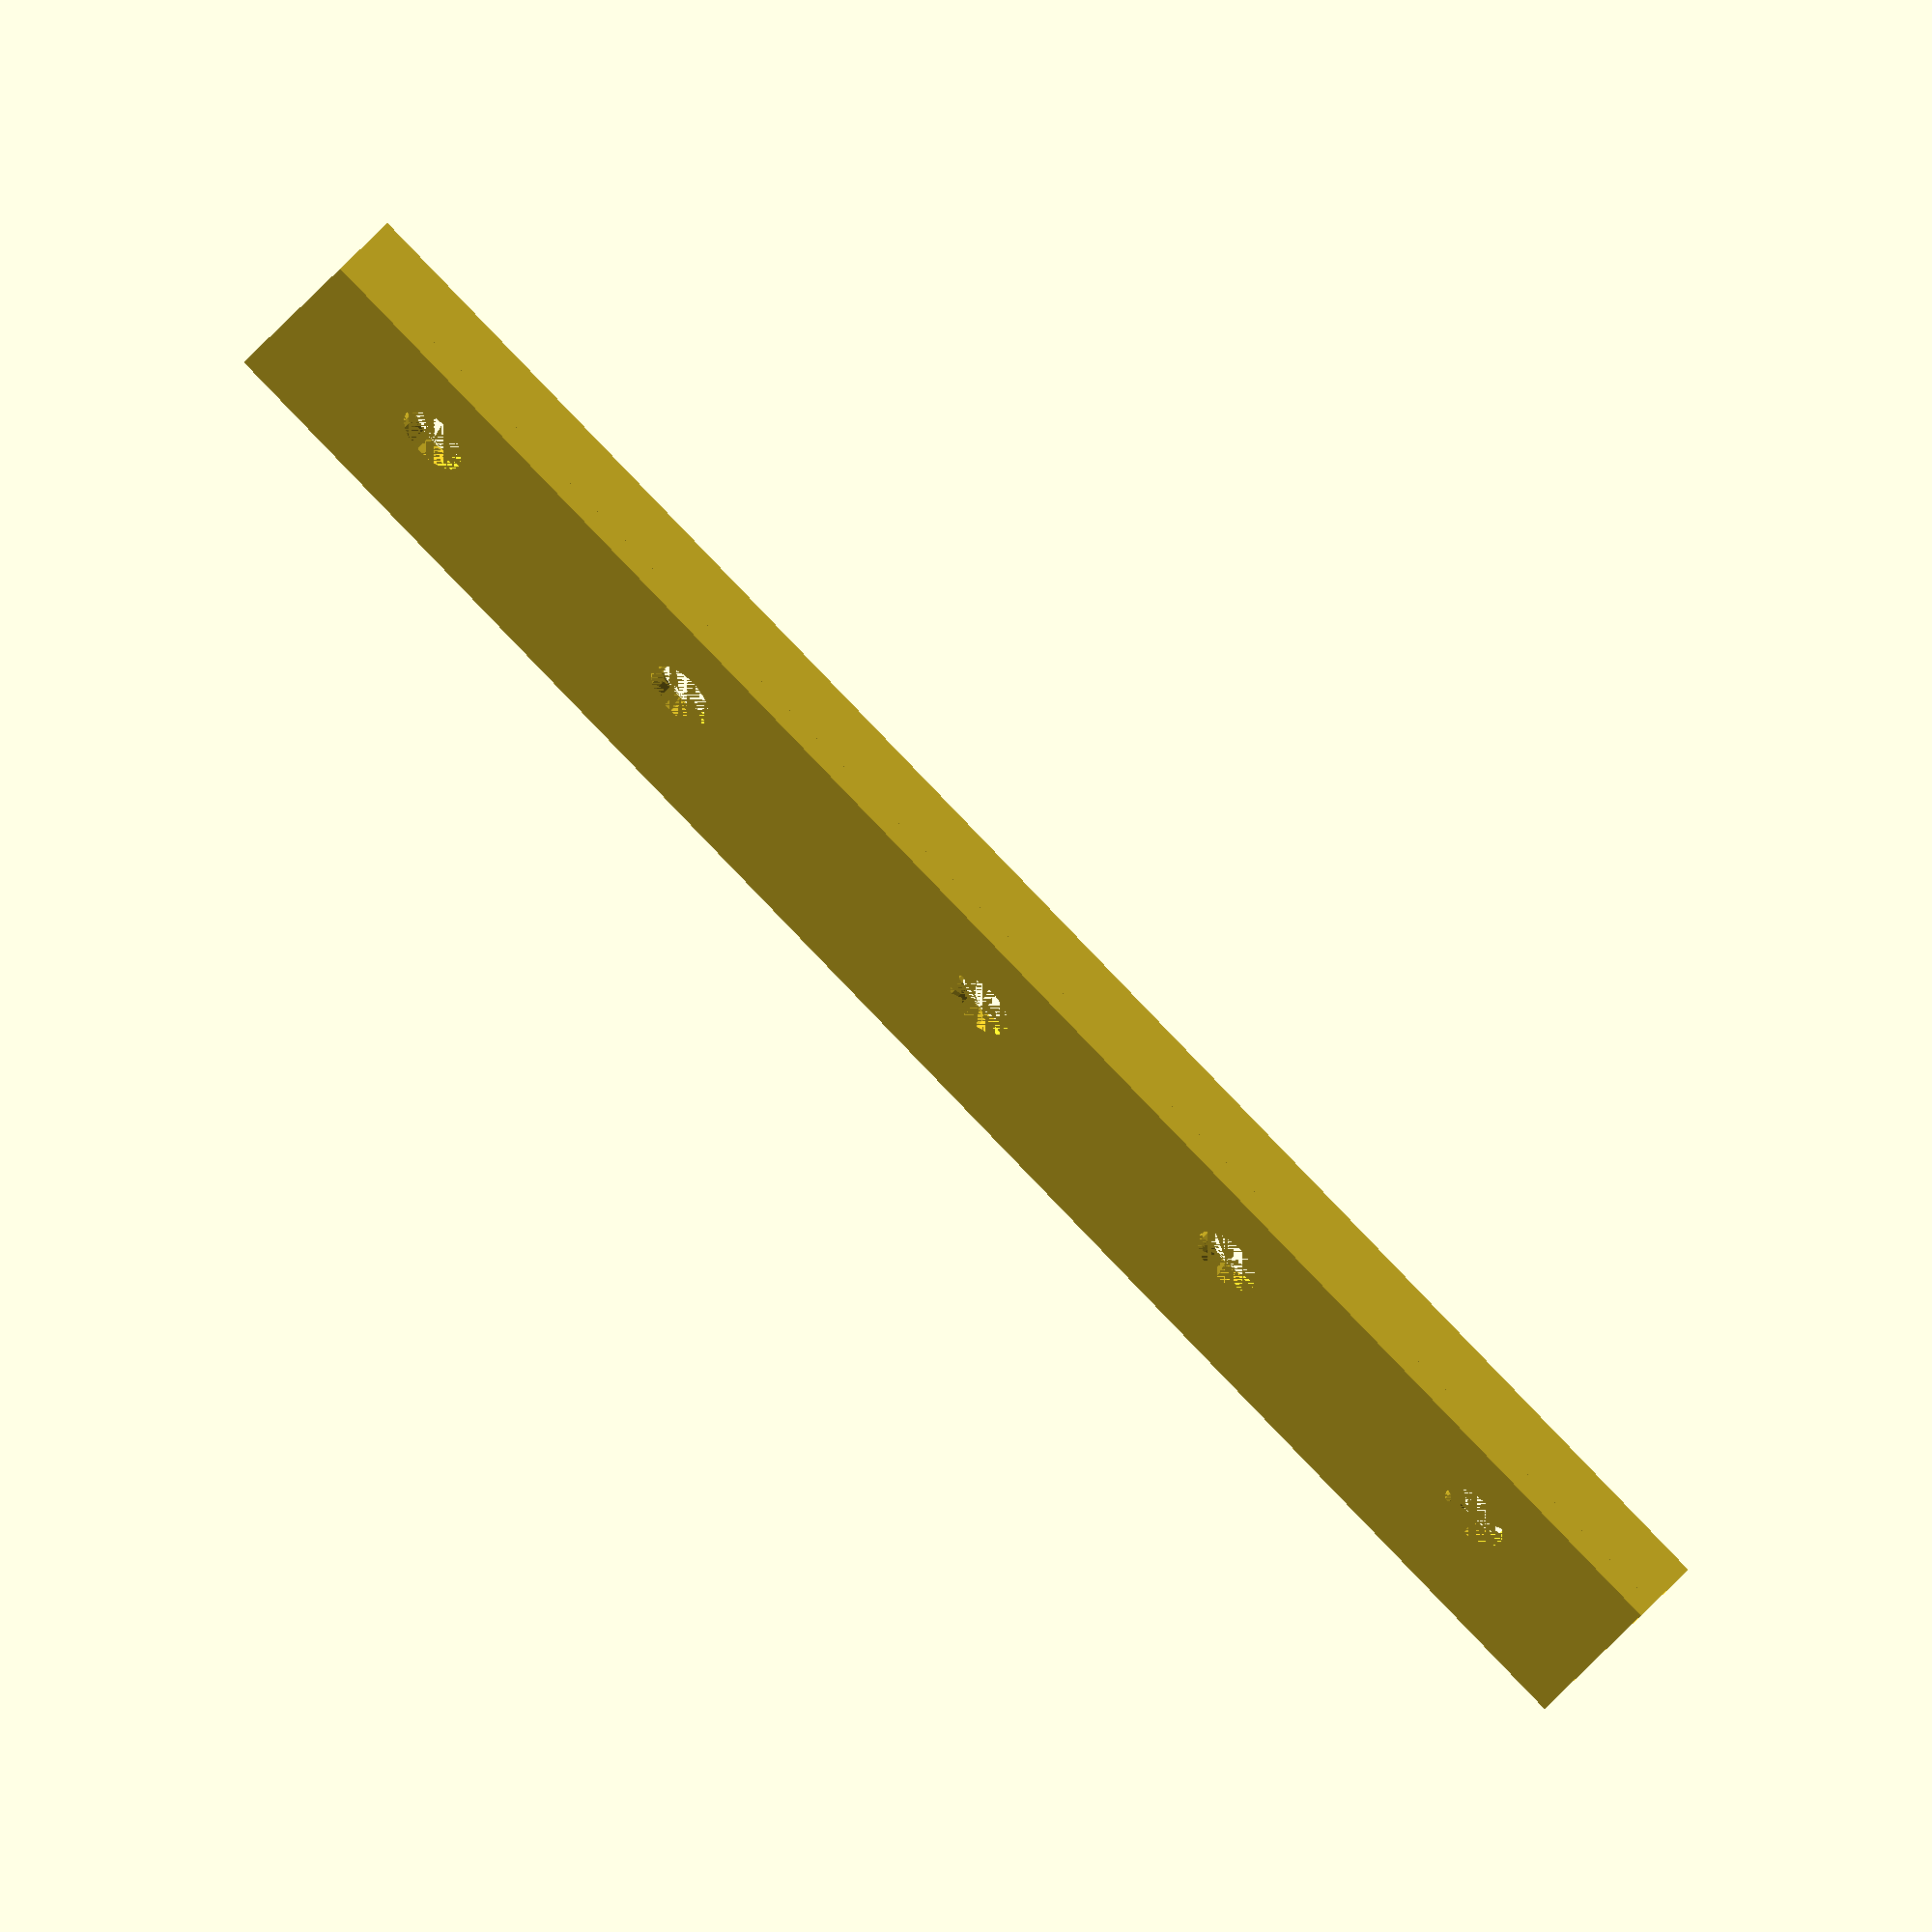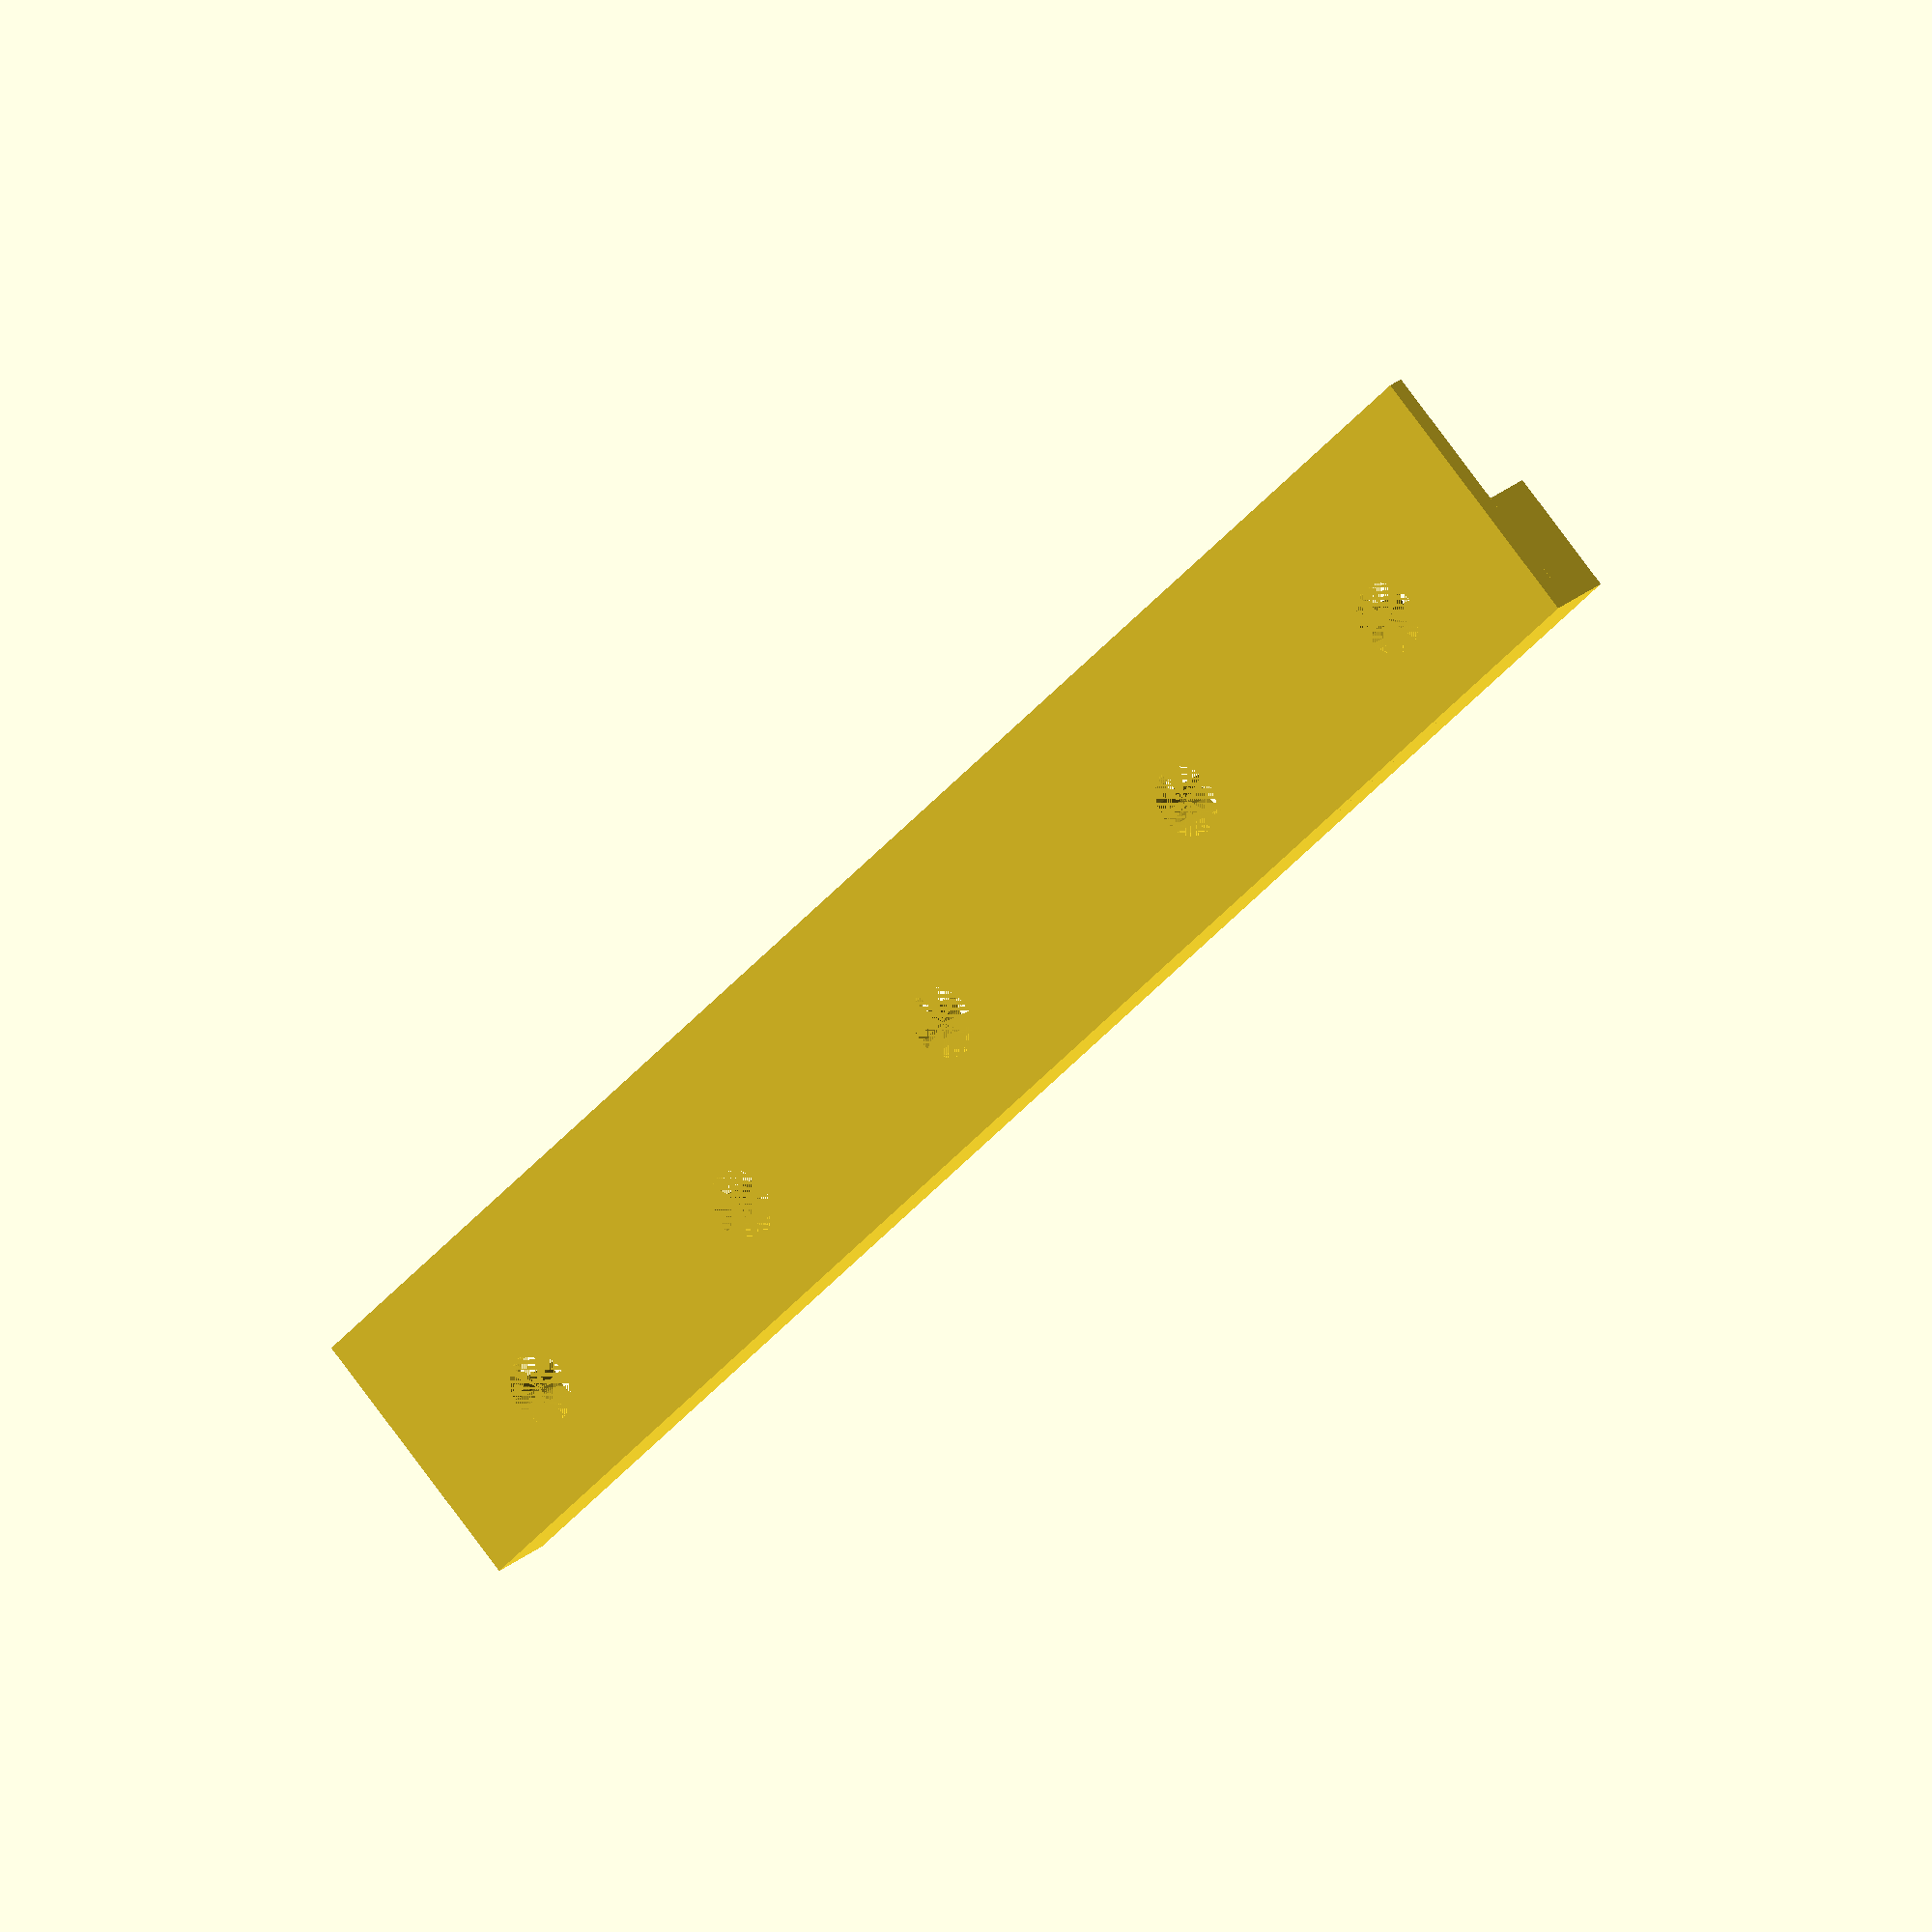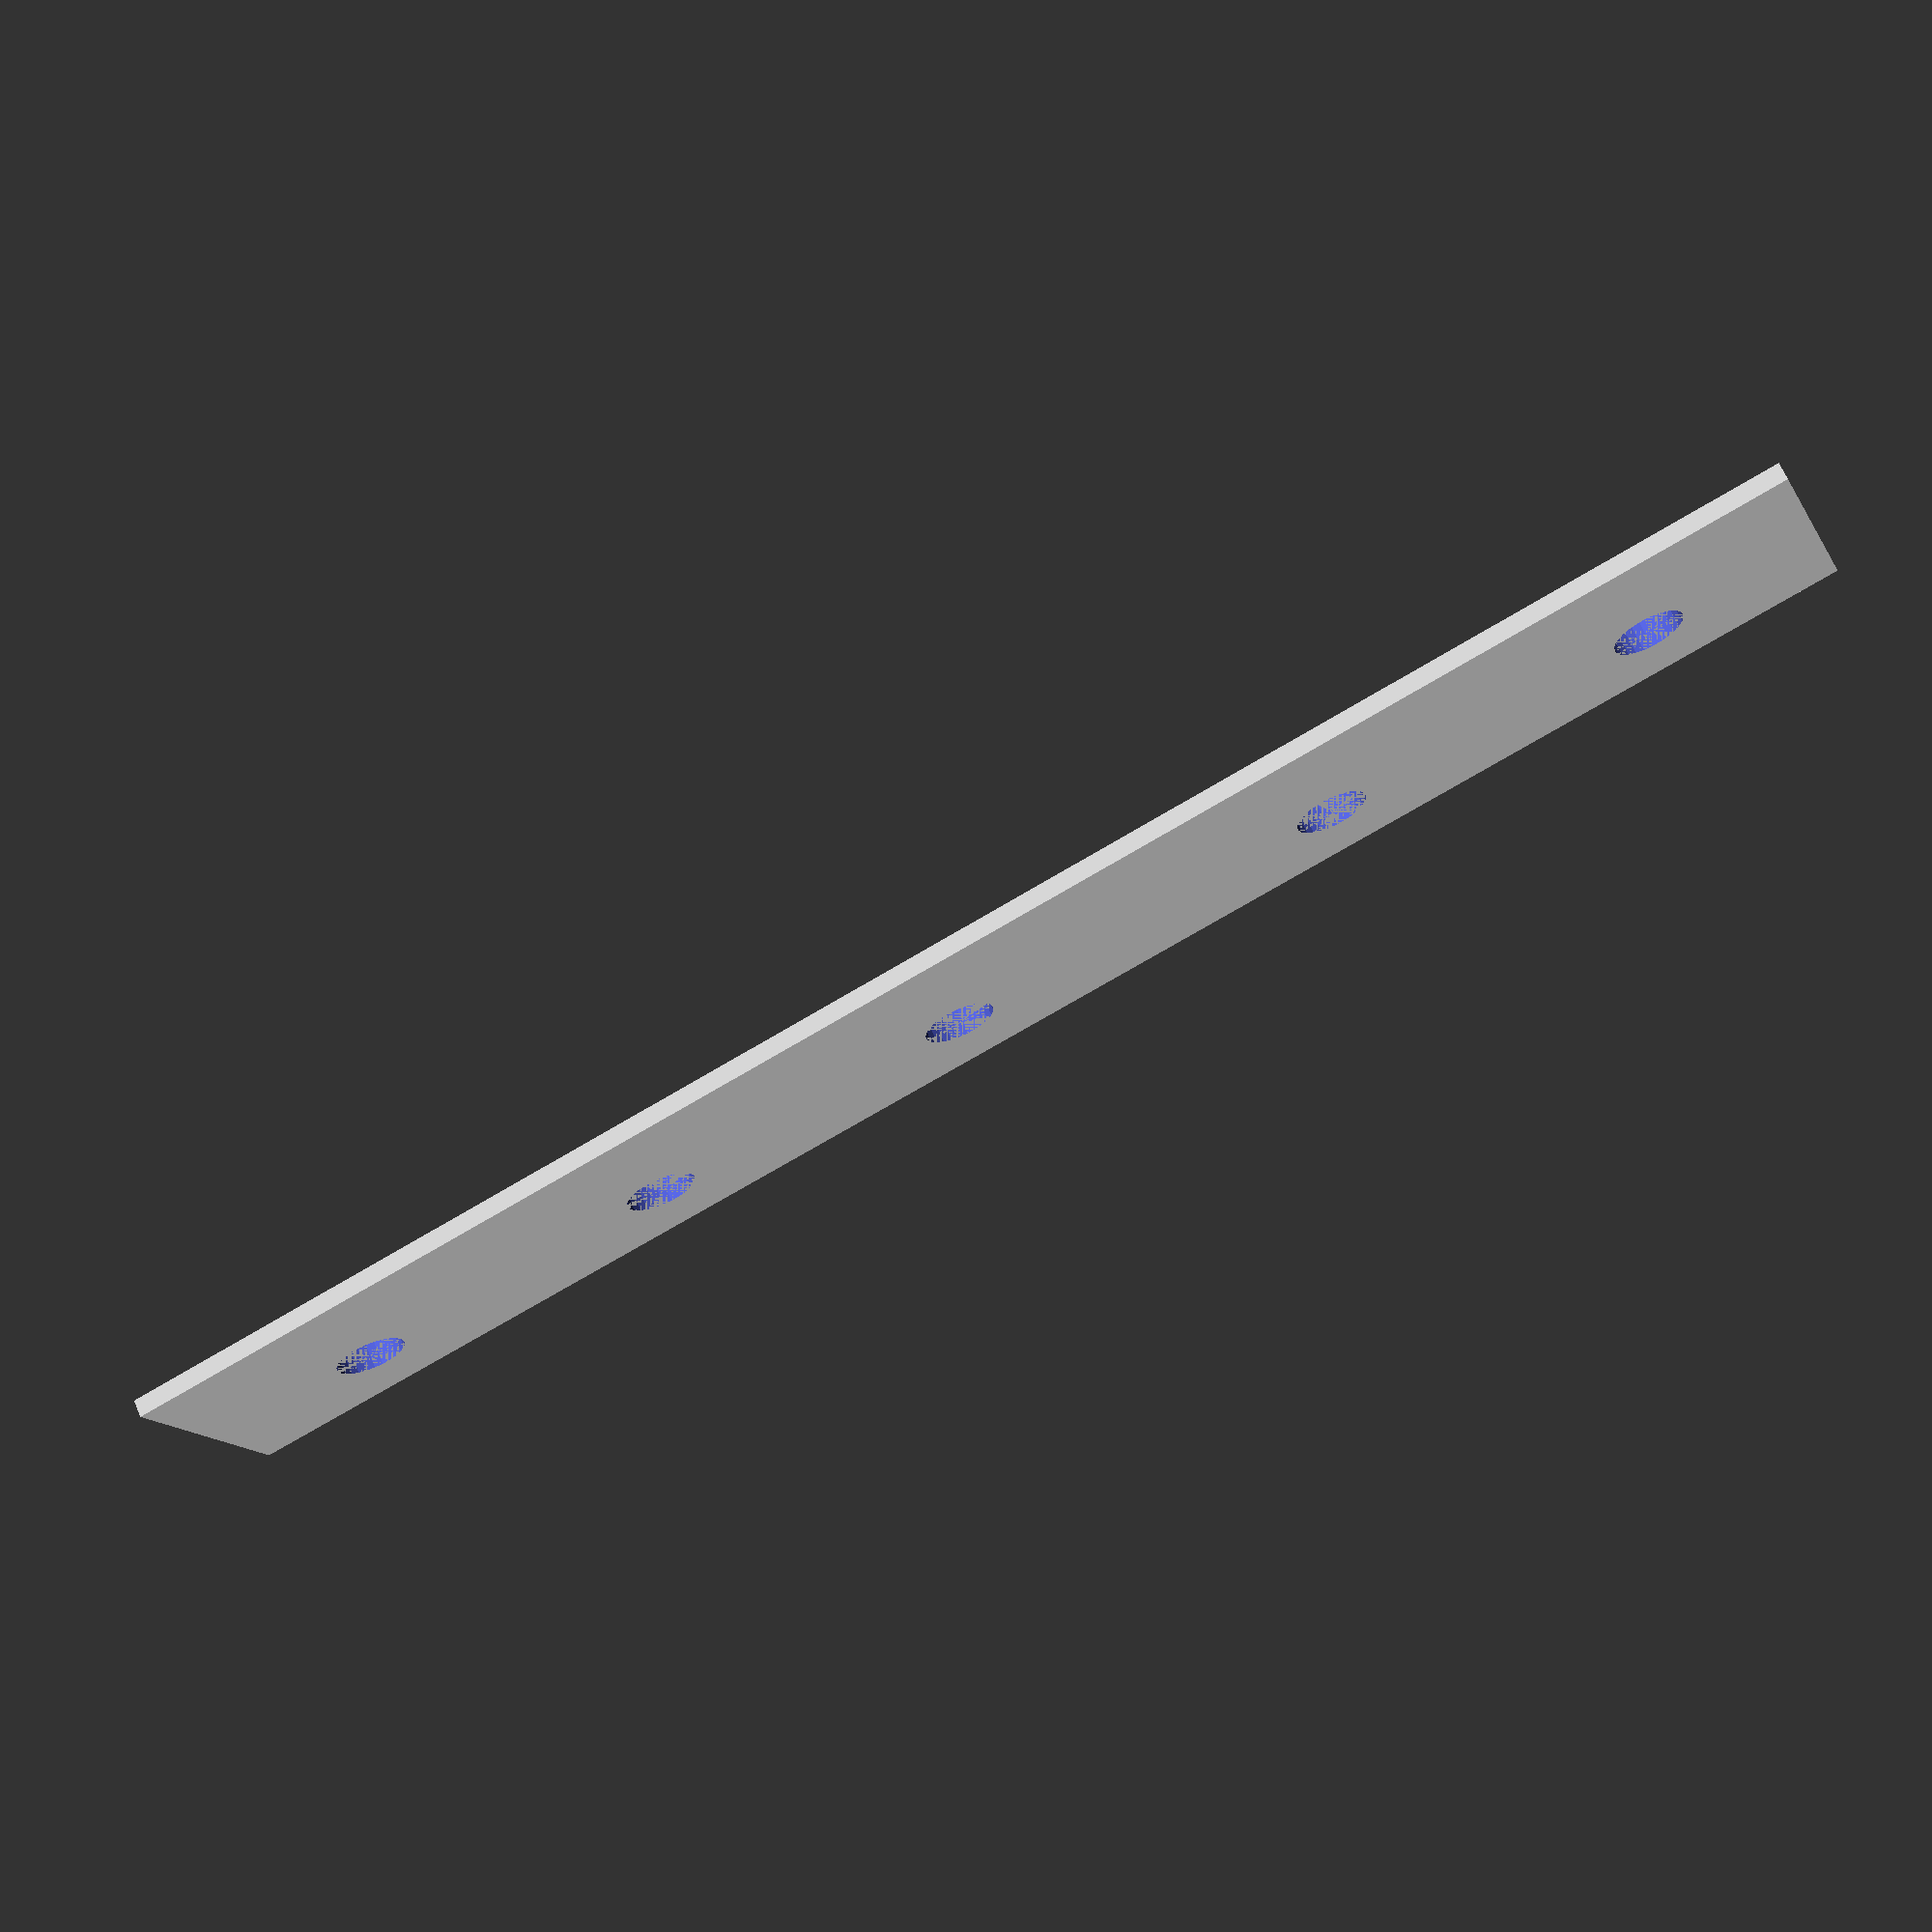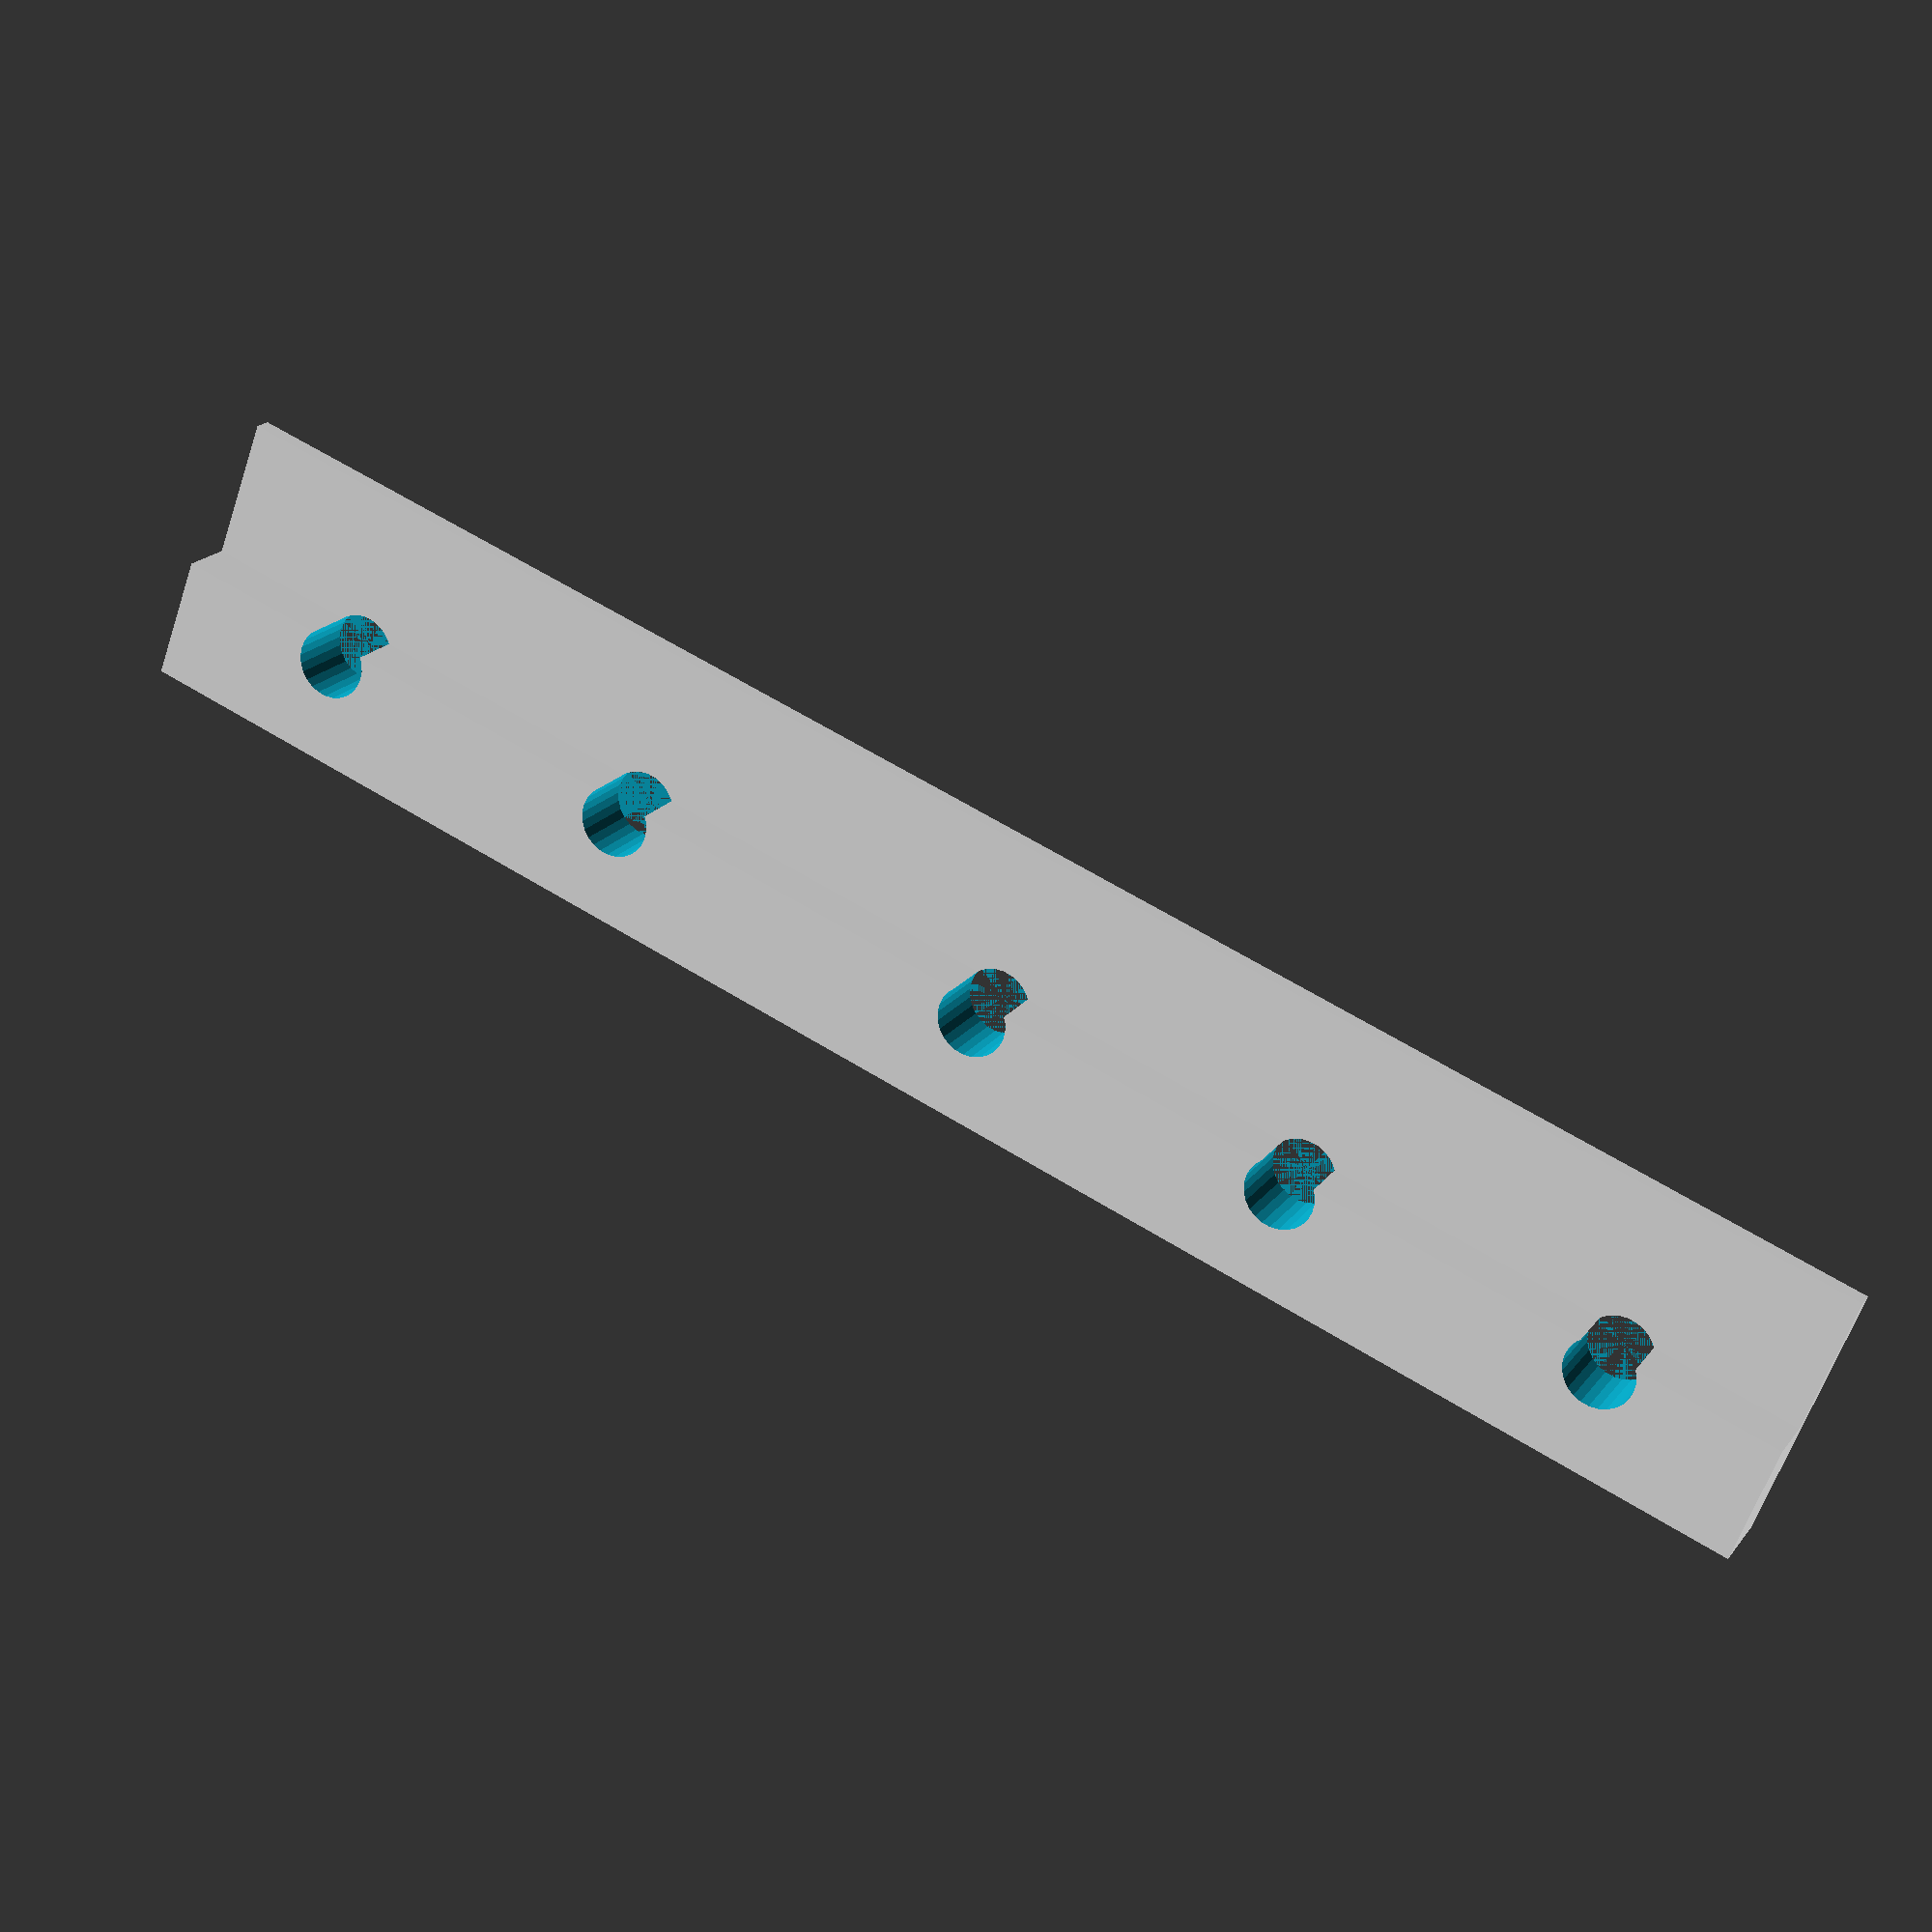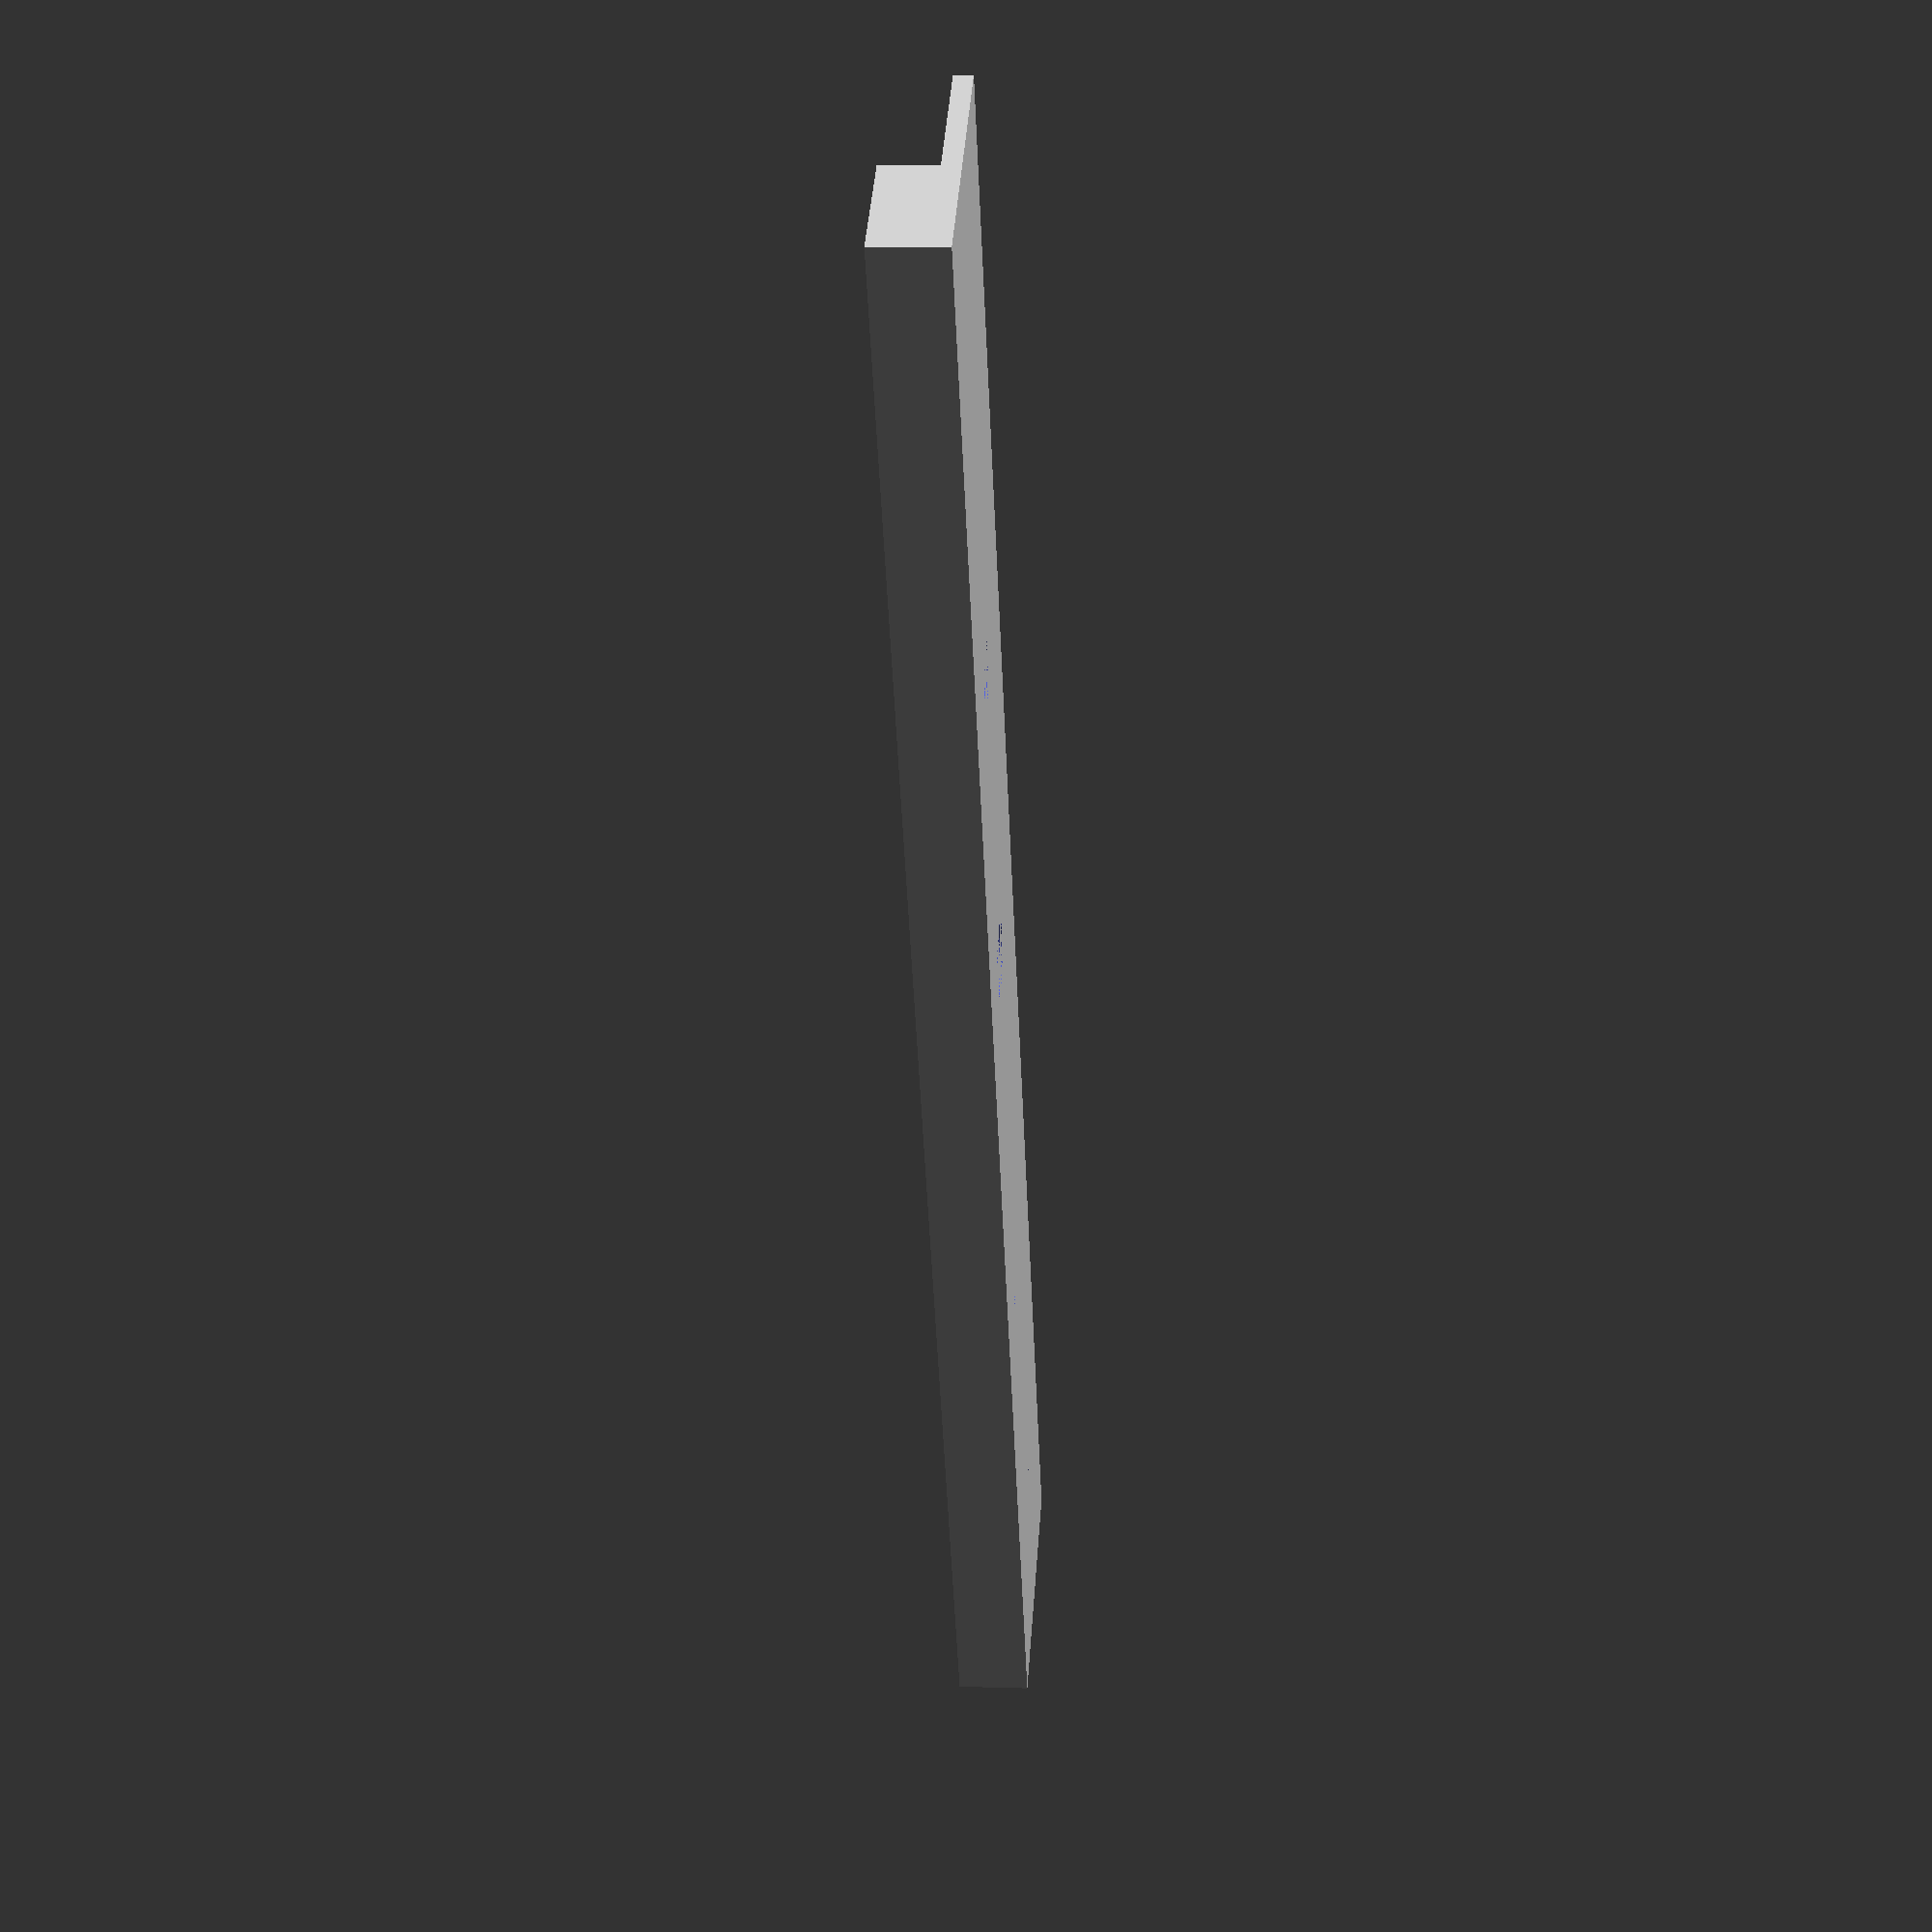
<openscad>
// OpenSCAD
// mount helper for connector binding posts for autotransformer jig

$len=100;
$heig=3;
$wid=7;
$heig2=1;
$wid2=15;

$holed=4;
$holey=$wid-$holed/2+0.8;
$holeh=$heig+$heig2+1;

$holesp=19;

$holeleft=10;
$holeright=$len-10;

$fa=2;$fs=0.5;


module jig()
{
    cube([$len,$wid2,$heig2]);
    translate([0,0,$heig2])cube([$len,$wid,$heig]);
}

module jigholes()
{
    translate([$holeleft,$holey,0])cylinder(d=$holed,h=$holeh);
    translate([$holeleft+$holesp,$holey,0])cylinder(d=$holed,h=$holeh);

    translate([$holeright,$holey,0])cylinder(d=$holed,h=$holeh);
    translate([$holeright-$holesp,$holey,0])cylinder(d=$holed,h=$holeh);
    translate([$holeright-$holesp*2,$holey,0])cylinder(d=$holed,h=$holeh);
}


difference(){
jig();
jigholes();
}
</openscad>
<views>
elev=308.1 azim=153.7 roll=219.2 proj=o view=solid
elev=156.8 azim=226.6 roll=325.4 proj=o view=wireframe
elev=292.9 azim=21.1 roll=156.3 proj=p view=solid
elev=160.2 azim=200.7 roll=154.4 proj=p view=wireframe
elev=170.9 azim=122.1 roll=85.4 proj=p view=solid
</views>
